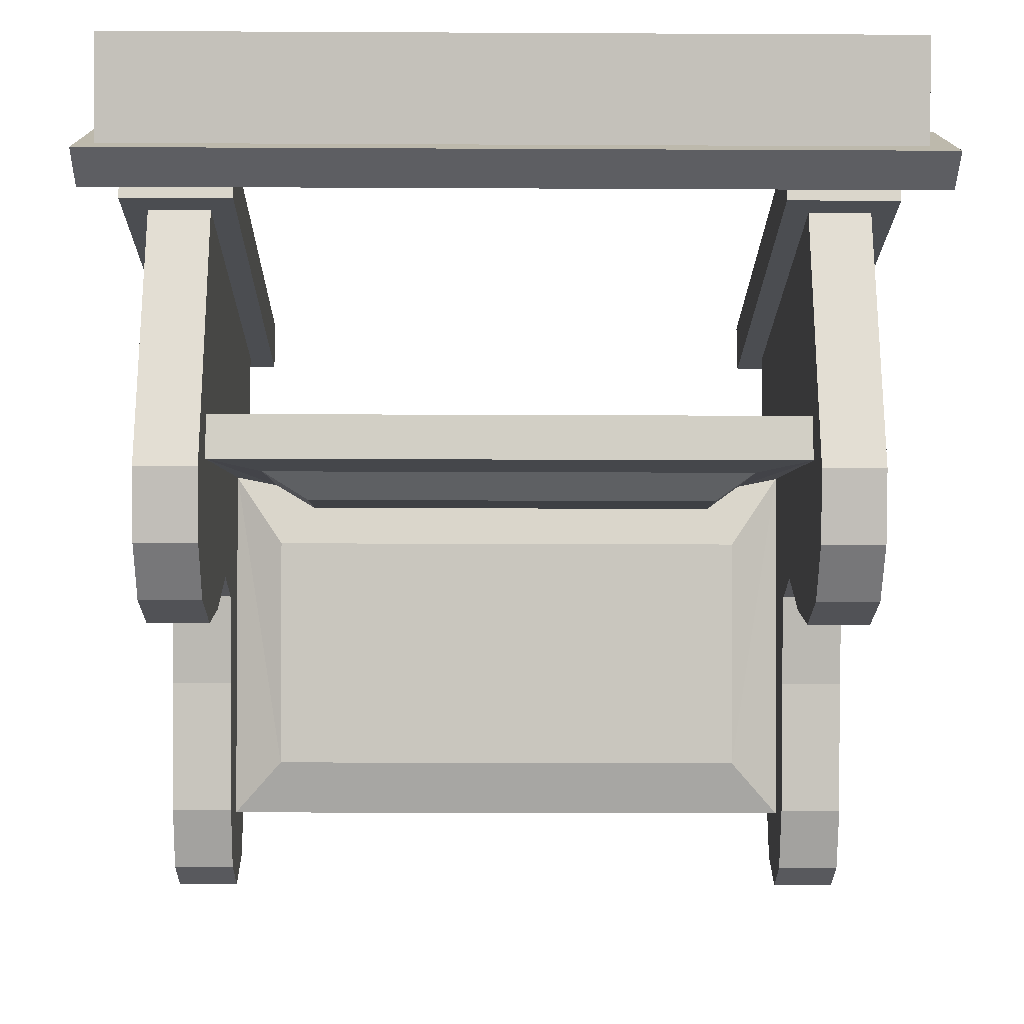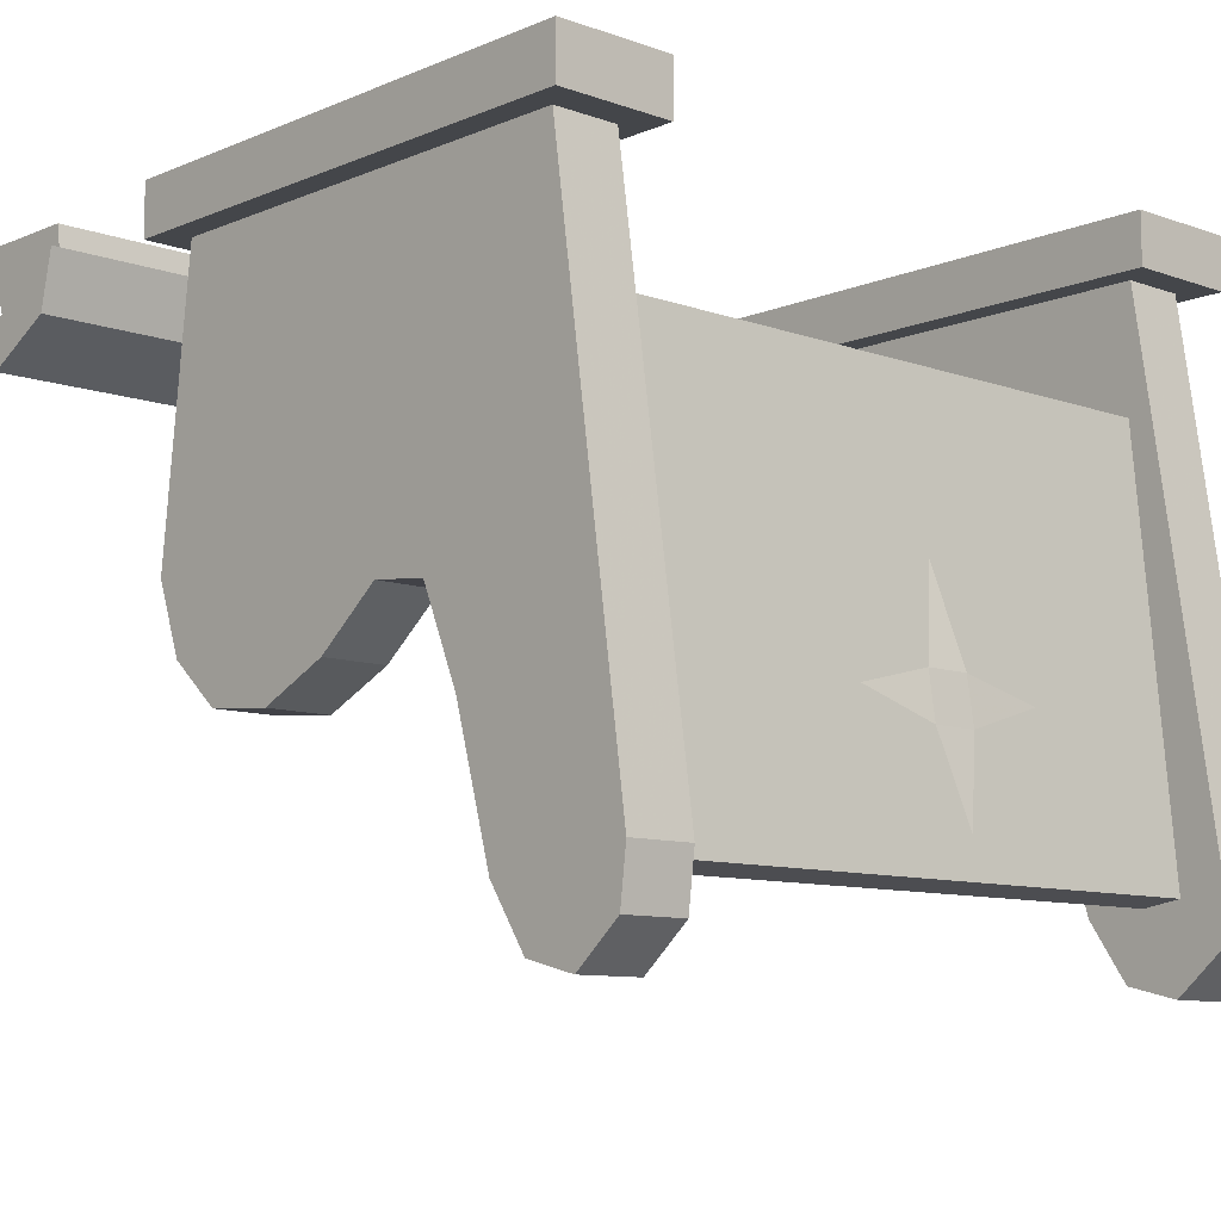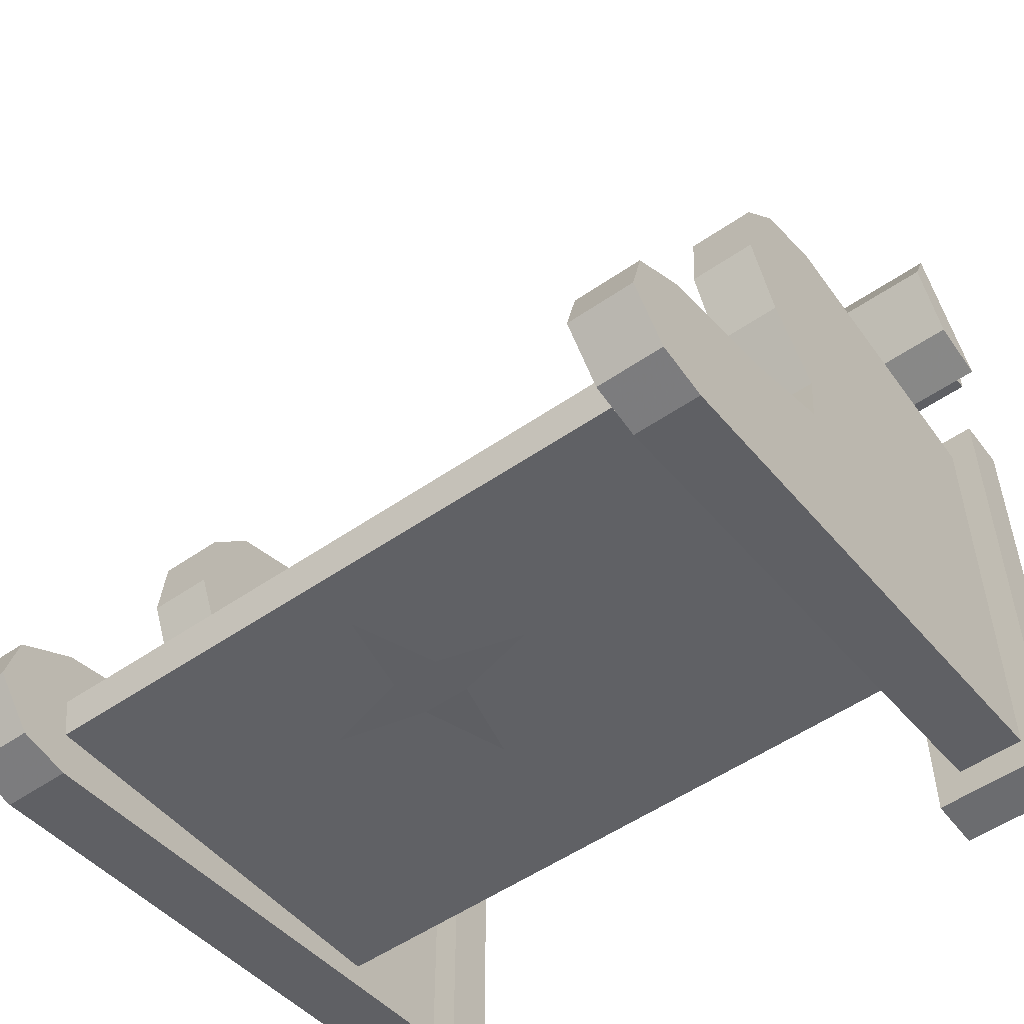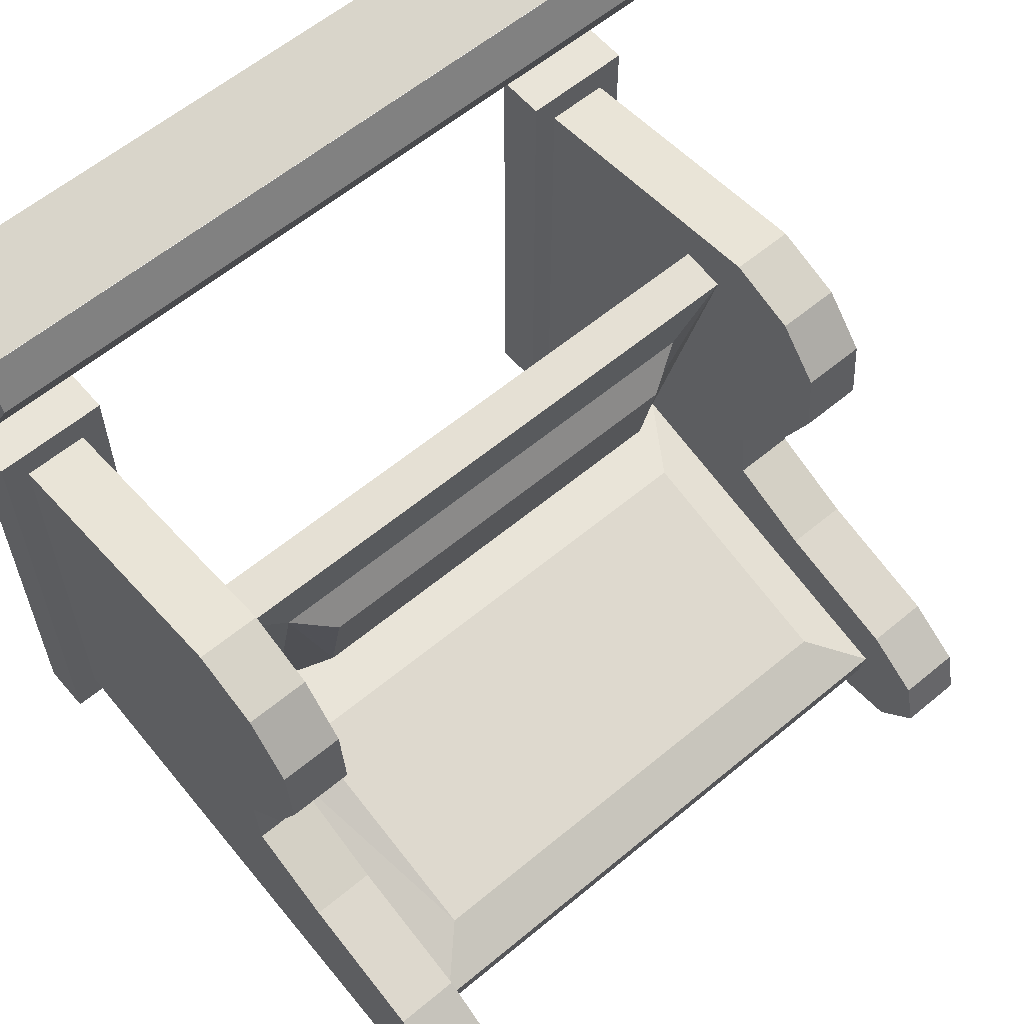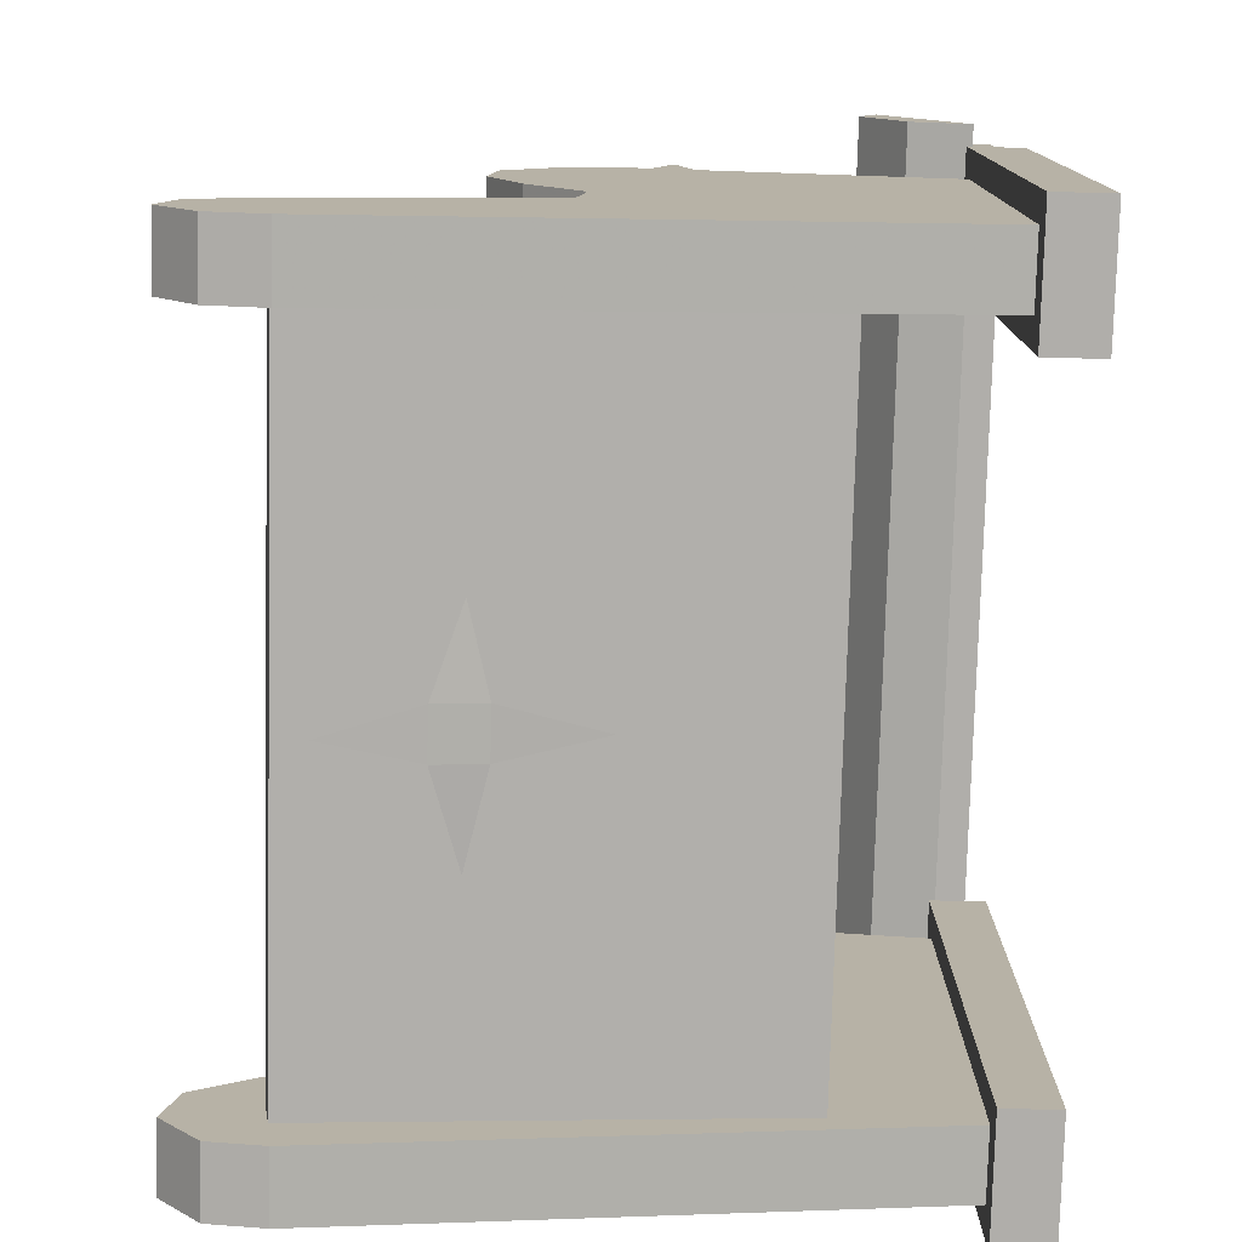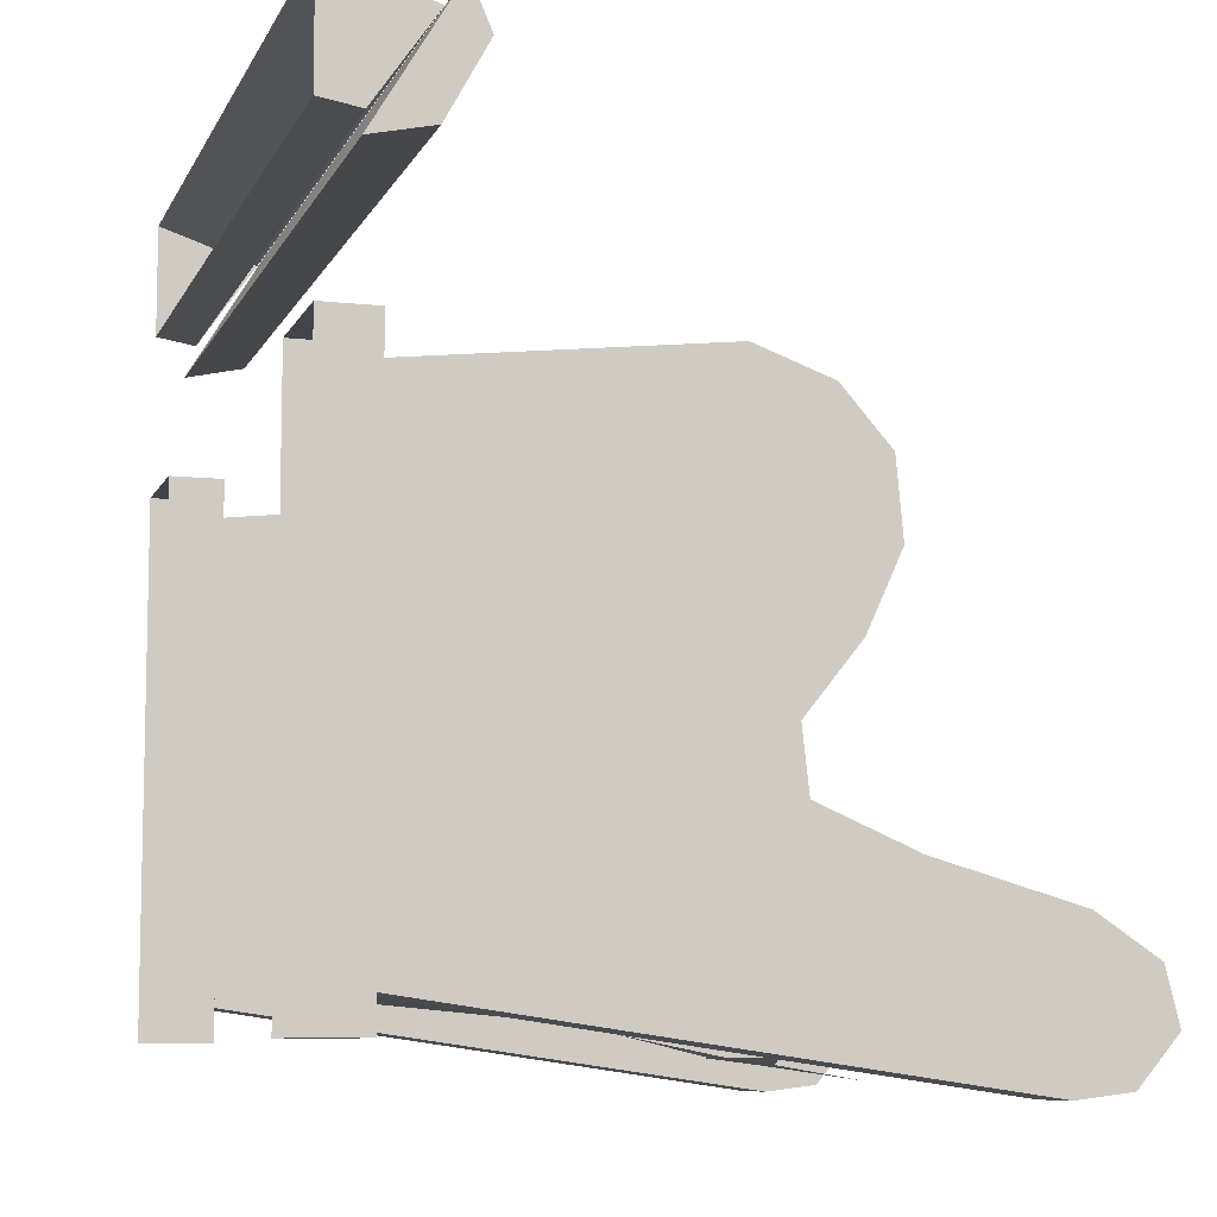
<metadata>
{"format":"obj","ext":"obj","renderer":"f3d","projection":"perspective","resolution":1024,"background":"white","views":[{"elev":-16.0,"azim":-0.6,"up":"+Y"},{"elev":-9.6,"azim":137.2,"up":"+Y"},{"elev":-53.7,"azim":36.3,"up":"+Z"},{"elev":60.1,"azim":-40.4,"up":"+Z"},{"elev":-77.8,"azim":88.5,"up":"+Z"},{"elev":-8.5,"azim":-106.8,"up":"+Z"}]}
</metadata>
<code>
v -0.4531 -0.3984 -0.02344
v -0.4531 -0.3984 0.03125
v -0.4531 -0.3438 0.03125
v -0.4531 -0.3438 -0.02344
v -0.4531 -0.3672 -0.125
v -0.4531 -0.2344 0
v -0.4531 -0.3672 0.125
v -0.4531 -0.5 0
v 0.4531 -0.3438 -0.02344
v 0.4531 -0.3438 0.03125
v 0.4531 -0.3984 0.03125
v 0.4531 -0.3984 -0.02344
v 0.4531 -0.3672 -0.125
v 0.4531 -0.2344 0
v 0.4531 -0.3672 0.125
v 0.4531 -0.5 0
v -0.03125 -0.5234 -0.4688
v 0.02344 -0.5234 -0.4688
v 0.02344 -0.5781 -0.4766
v -0.03125 -0.5781 -0.4766
v -0.1328 -0.5469 -0.4688
v -0.007812 -0.4141 -0.4453
v 0.1172 -0.5469 -0.4688
v -0.007812 -0.6797 -0.4922
v -0.375 -0.3203 0.1094
v -0.375 -0.4062 0.1719
v -0.375 -0.375 0.1016
v 0.3672 -0.375 0.1016
v 0.3672 -0.3203 0.1094
v 0.3672 -0.4062 0.1719
v 0.3672 -0.0625 0.1328
v 0.3672 -0.0625 -0.4141
v 0.3672 -0.2109 -0.4062
v 0.3672 -0.7188 -0.4531
v -0.375 -0.2109 -0.4062
v -0.375 -0.7188 -0.4531
v -0.375 -0.0625 -0.4141
v -0.375 -0.0625 0.1328
v -0.4531 -0.4062 0.1719
v -0.4531 -0.4922 0.1406
v -0.375 -0.4922 0.1406
v -0.375 -0.5469 0.07812
v -0.375 -0.5547 -0.007812
v -0.375 -0.5156 -0.09375
v -0.375 -0.4531 -0.1719
v -0.375 -0.2812 -0.2891
v -0.3125 -0.3203 -0.1953
v -0.3125 -0.3672 0.02344
v 0.3047 -0.3672 0.02344
v 0.3047 -0.3203 -0.1953
v 0.3672 -0.2812 -0.2891
v 0.3672 -0.4531 -0.1719
v 0.3672 -0.5156 -0.09375
v 0.3672 -0.5547 -0.007812
v 0.3672 -0.5469 0.07812
v 0.3672 -0.4922 0.1406
v 0.4453 -0.4062 0.1719
v 0.4453 -0.0625 0.1328
v 0.3359 -0.0625 0.1719
v 0.3359 -0.0625 -0.4531
v 0.4453 -0.0625 -0.4141
v 0.4453 -0.7109 -0.5078
v 0.3672 -0.7109 -0.5078
v 0.3672 -0.7734 -0.5
v 0.3672 -0.7266 -0.4062
v -0.375 -0.7266 -0.4062
v -0.375 -0.7734 -0.5
v -0.375 -0.7109 -0.5078
v -0.4531 -0.0625 -0.4141
v -0.4844 -0.0625 -0.4531
v -0.3438 -0.0625 -0.4531
v -0.3438 -0.0625 0.1719
v -0.4844 -0.0625 0.1719
v -0.4531 -0.0625 0.1328
v -0.4531 -0.4531 -0.1719
v -0.4531 -0.5469 0.07812
v -0.4531 -0.5547 -0.007812
v -0.4531 -0.5156 -0.09375
v -0.4531 -0.4609 -0.2422
v -0.375 -0.4609 -0.2422
v -0.375 -0.5703 -0.2891
v -0.3125 -0.6641 -0.3672
v -0.3125 -0.375 -0.2891
v 0.2578 -0.3672 -0.1406
v -0.2578 -0.3672 -0.1406
v -0.2578 -0.3906 -0.02344
v 0.2578 -0.3906 -0.02344
v -0.375 -0.7344 -0.3359
v -0.375 -0.8047 -0.3828
v -0.375 -0.8203 -0.4453
v -0.4531 -0.7734 -0.5
v -0.4531 -0.7109 -0.5078
v -0.4531 -0.8203 -0.4453
v -0.4531 -0.8047 -0.3828
v -0.4531 -0.7344 -0.3359
v -0.4531 -0.5703 -0.2891
v -0.4844 0 0.1719
v -0.4844 0 -0.4531
v -0.3438 0 -0.4531
v -0.3438 0 0.1719
v 0.3047 -0.6641 -0.3672
v 0.3047 -0.375 -0.2891
v -0.4688 0 0.3594
v -0.4688 -0.1172 0.4531
v -0.4688 0 0.4922
v 0.4609 -0.1172 0.4531
v 0.4609 0 0.4922
v 0.4609 -0.04688 0.3516
v 0.4609 0 0.3594
v -0.4688 -0.04688 0.3516
v -0.4922 -0.1328 0.4766
v -0.4922 -0.1562 0.4219
v 0.4922 -0.1562 0.4219
v 0.4922 -0.1328 0.4766
v -0.4922 -0.03906 0.3203
v -0.4922 -0.1094 0.3359
v 0.4922 -0.1094 0.3359
v 0.4922 -0.03906 0.3203
v 0.3672 -0.4609 -0.2422
v 0.3672 -0.5703 -0.2891
v 0.4453 -0.4609 -0.2422
v 0.4453 -0.4531 -0.1719
v 0.4453 -0.5156 -0.09375
v 0.4453 -0.5547 -0.007812
v 0.4453 -0.5469 0.07812
v 0.4453 -0.4922 0.1406
v 0.4766 -0.0625 -0.4531
v 0.4766 -0.0625 0.1719
v 0.3359 0 0.1719
v 0.3359 0 -0.4531
v 0.4766 0 -0.4531
v 0.3672 -0.7344 -0.3359
v 0.4453 -0.5703 -0.2891
v 0.4453 -0.7734 -0.5
v 0.4453 -0.8203 -0.4453
v 0.3672 -0.8203 -0.4453
v 0.3672 -0.8047 -0.3828
v 0.4453 -0.7344 -0.3359
v 0.4453 -0.8047 -0.3828
v 0.4766 0 0.1719
f 1 2 3
f 1 3 4
f 1 4 5
f 4 3 6
f 3 2 7
f 1 8 2
f 9 10 11
f 9 11 12
f 9 12 13
f 14 10 9
f 15 11 10
f 11 16 12
f 17 18 19
f 17 19 20
f 17 20 21
f 22 18 17
f 23 19 18
f 19 24 20
f 25 26 27
f 25 27 28
f 25 28 29
f 29 28 30
f 29 30 31
f 29 31 32
f 29 32 33
f 33 32 34
f 33 34 35
f 35 34 36
f 35 36 37
f 35 37 38
f 35 38 25
f 25 38 26
f 26 41 27
f 27 41 42
f 27 42 43
f 27 43 44
f 27 44 45
f 27 45 46
f 27 46 47
f 27 47 48
f 27 48 28
f 28 48 49
f 28 49 50
f 28 50 51
f 28 51 52
f 28 52 53
f 28 53 54
f 28 54 55
f 28 55 56
f 28 56 30
f 31 58 59
f 31 59 32
f 32 59 60
f 32 60 61
f 32 63 34
f 34 63 64
f 34 64 65
f 34 65 66
f 34 66 36
f 36 66 67
f 36 67 68
f 36 68 37
f 37 69 70
f 37 70 71
f 37 71 38
f 38 71 72
f 38 72 73
f 38 73 74
f 39 74 75
f 39 75 40
f 40 75 76
f 45 80 46
f 46 80 81
f 46 81 66
f 46 66 82
f 46 82 83
f 46 83 51
f 46 51 50
f 46 50 47
f 66 81 88
f 66 88 89
f 66 89 90
f 66 90 67
f 69 92 91
f 69 91 93
f 69 93 94
f 69 94 95
f 69 95 96
f 69 96 79
f 69 79 75
f 69 75 74
f 69 74 73
f 69 73 70
f 70 73 97
f 70 97 98
f 70 98 99
f 70 99 71
f 71 99 72
f 72 99 100
f 72 100 97
f 72 97 73
f 101 82 66
f 101 66 65
f 101 65 51
f 101 51 102
f 101 102 83
f 101 83 82
f 51 83 102
f 103 104 105
f 105 104 106
f 105 106 107
f 107 106 108
f 107 108 109
f 109 108 110
f 109 110 103
f 103 110 104
f 111 114 115
f 114 118 115
f 75 78 77
f 75 77 76
f 119 52 51
f 119 51 120
f 57 126 58
f 58 126 125
f 58 125 124
f 58 124 123
f 58 123 122
f 58 122 121
f 58 121 61
f 58 61 127
f 58 127 128
f 58 128 59
f 59 128 129
f 59 129 60
f 60 129 130
f 60 130 131
f 60 131 127
f 60 127 61
f 65 120 51
f 120 65 132
f 121 133 61
f 61 133 62
f 62 133 134
f 64 136 65
f 65 136 137
f 65 137 132
f 133 138 139
f 133 139 135
f 133 135 134
f 128 127 131
f 128 131 140
f 128 140 129
f 26 38 39
f 26 39 40
f 26 40 41
f 30 56 57
f 30 57 58
f 30 58 31
f 32 61 62
f 32 62 63
f 37 68 69
f 38 74 39
f 40 76 41
f 41 76 42
f 42 76 77
f 42 77 43
f 43 77 78
f 43 78 44
f 44 78 75
f 44 75 45
f 45 75 79
f 45 79 80
f 67 90 91
f 67 91 92
f 67 92 68
f 68 92 69
f 96 81 80
f 96 80 79
f 95 88 81
f 95 81 96
f 93 90 89
f 93 89 94
f 94 89 88
f 94 88 95
f 91 90 93
f 119 120 121
f 119 121 122
f 119 122 52
f 52 122 123
f 52 123 53
f 53 123 124
f 53 124 54
f 54 124 125
f 54 125 55
f 55 125 126
f 55 126 56
f 56 126 57
f 120 132 133
f 120 133 121
f 62 134 63
f 63 134 64
f 64 134 135
f 64 135 136
f 132 137 138
f 132 138 133
f 136 135 139
f 136 139 137
f 137 139 138
f 47 50 84
f 47 84 85
f 47 85 48
f 48 85 86
f 48 86 49
f 49 86 87
f 49 87 50
f 50 87 84
f 111 112 113
f 111 113 114
f 111 115 112
f 112 115 116
f 113 117 114
f 114 117 118
f 115 118 116
f 116 118 117
f 84 87 85
f 85 87 86
f 112 116 117
f 112 117 113

</code>
